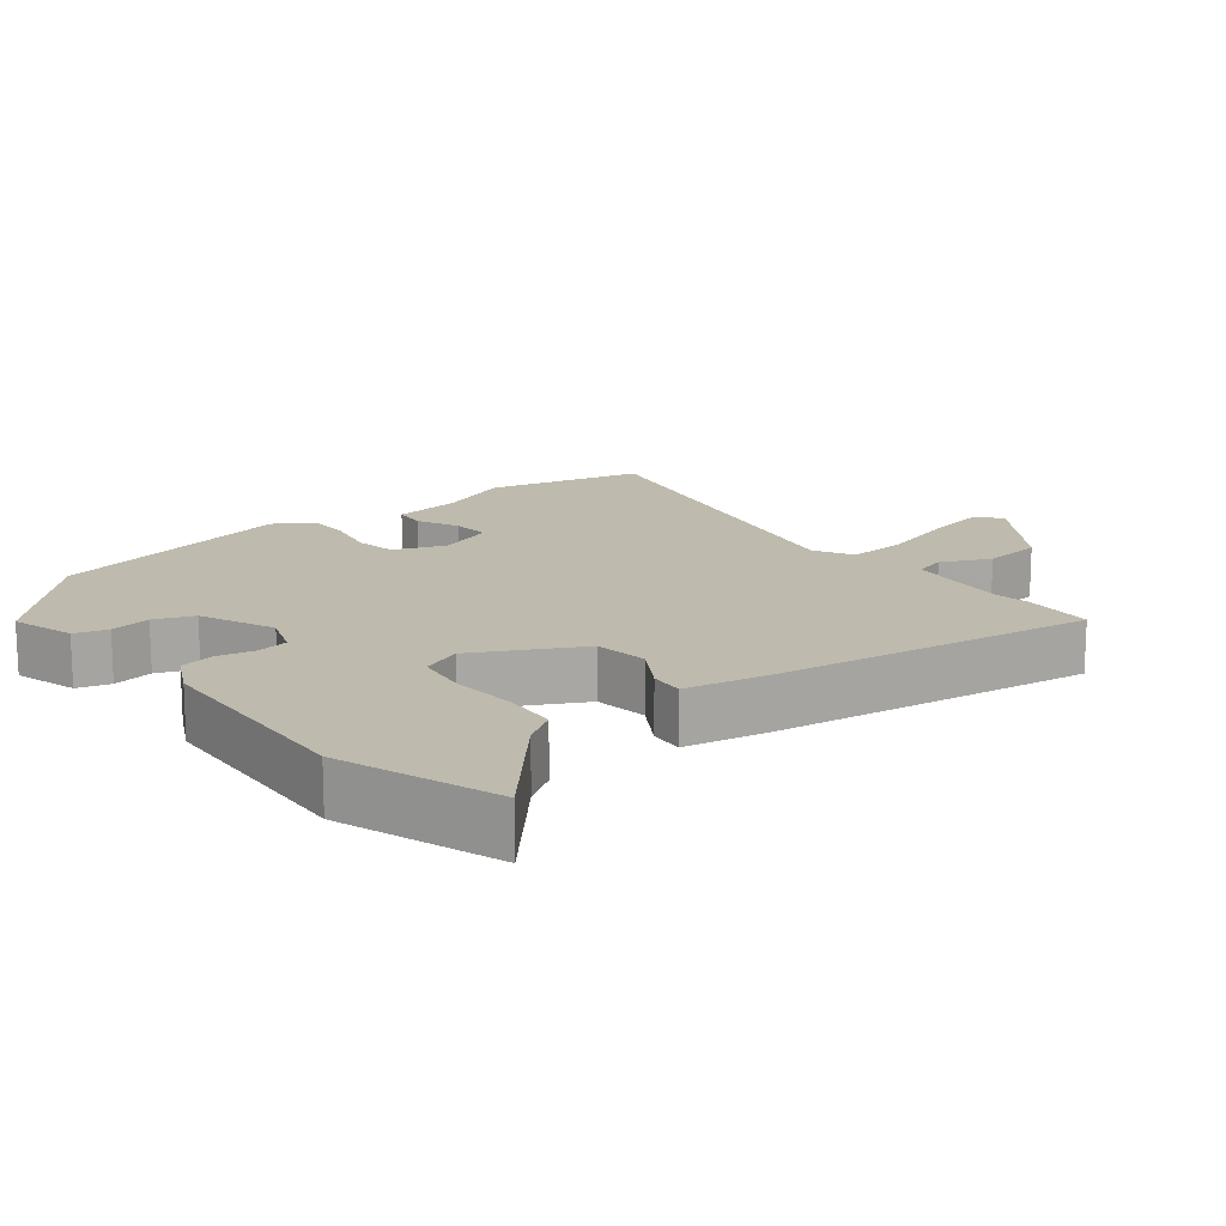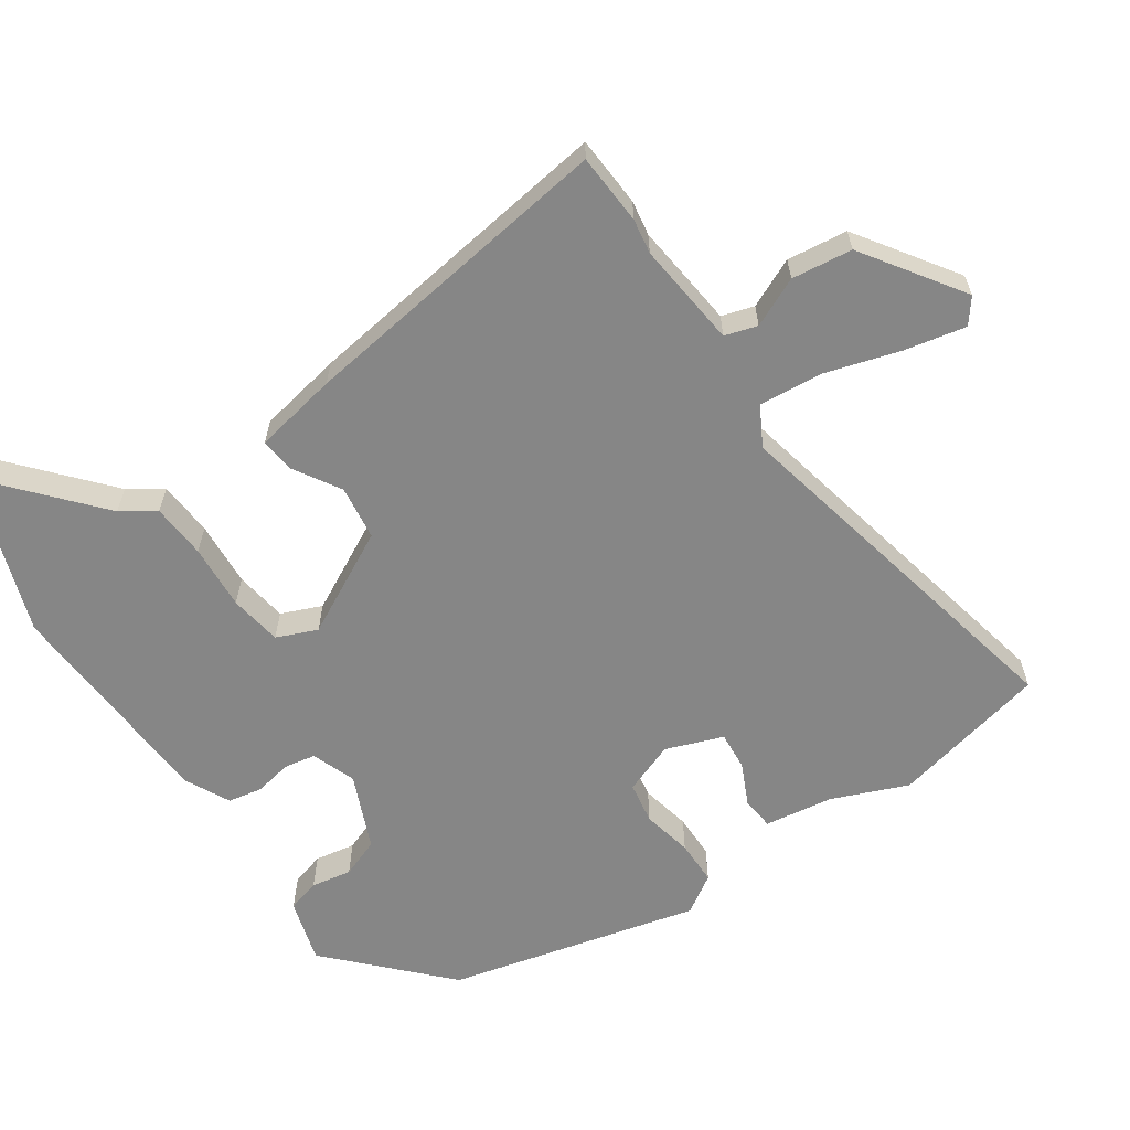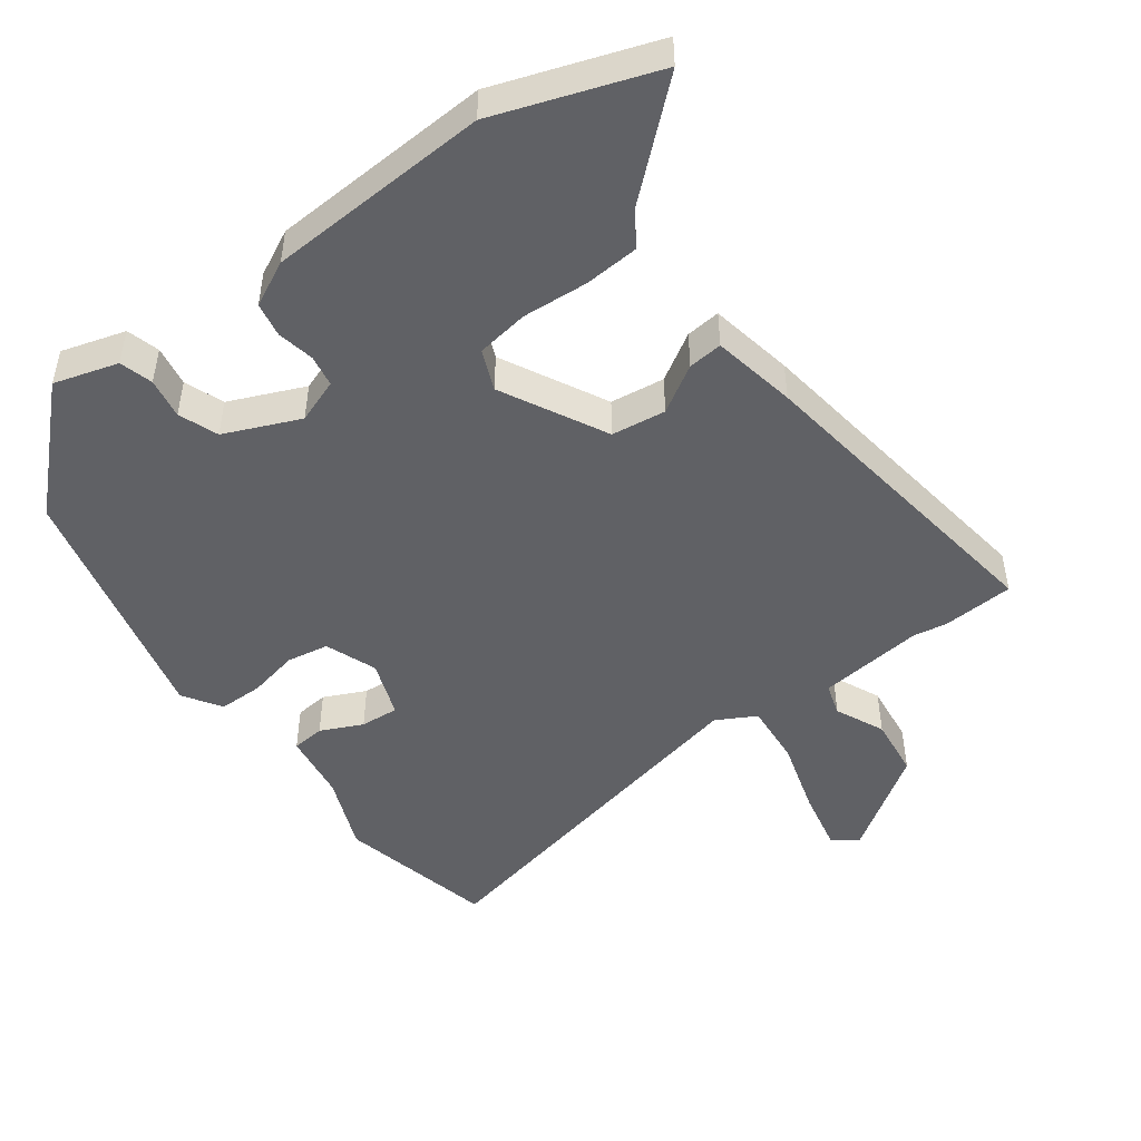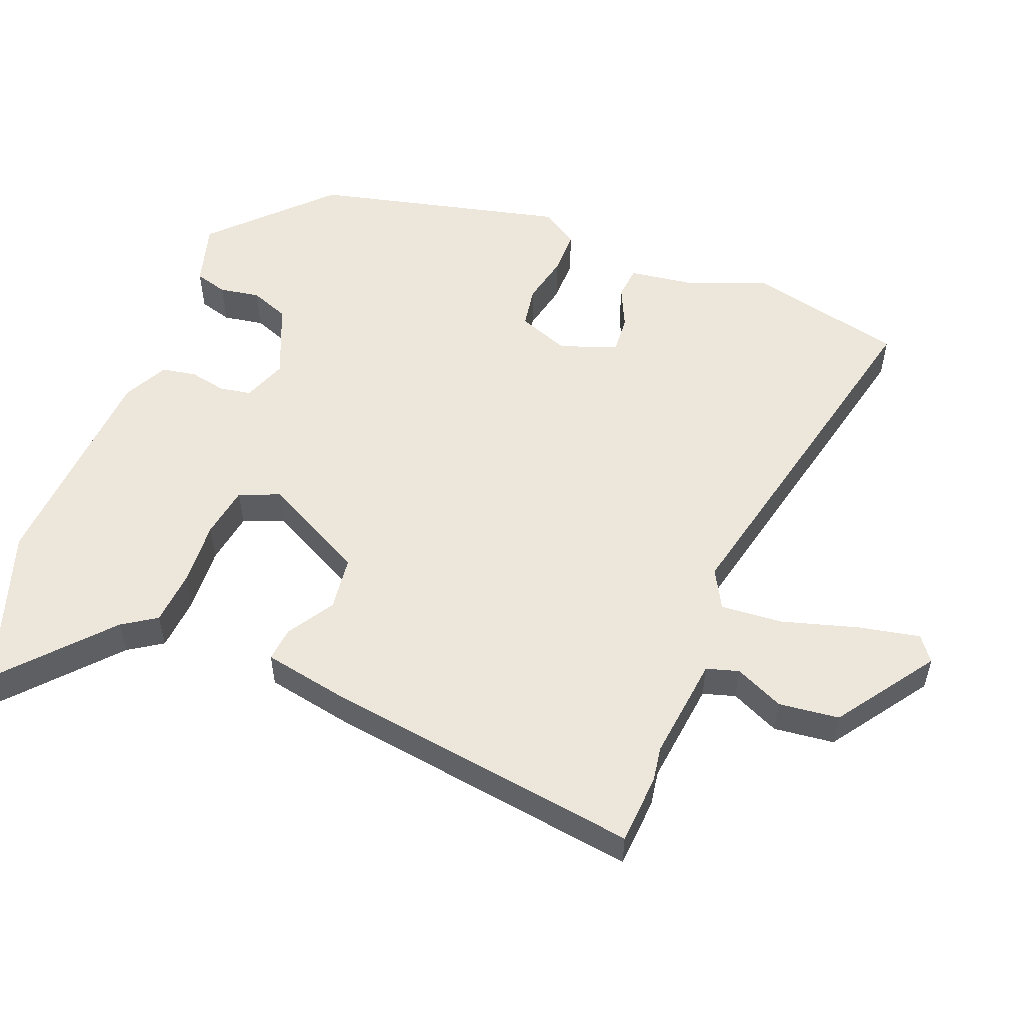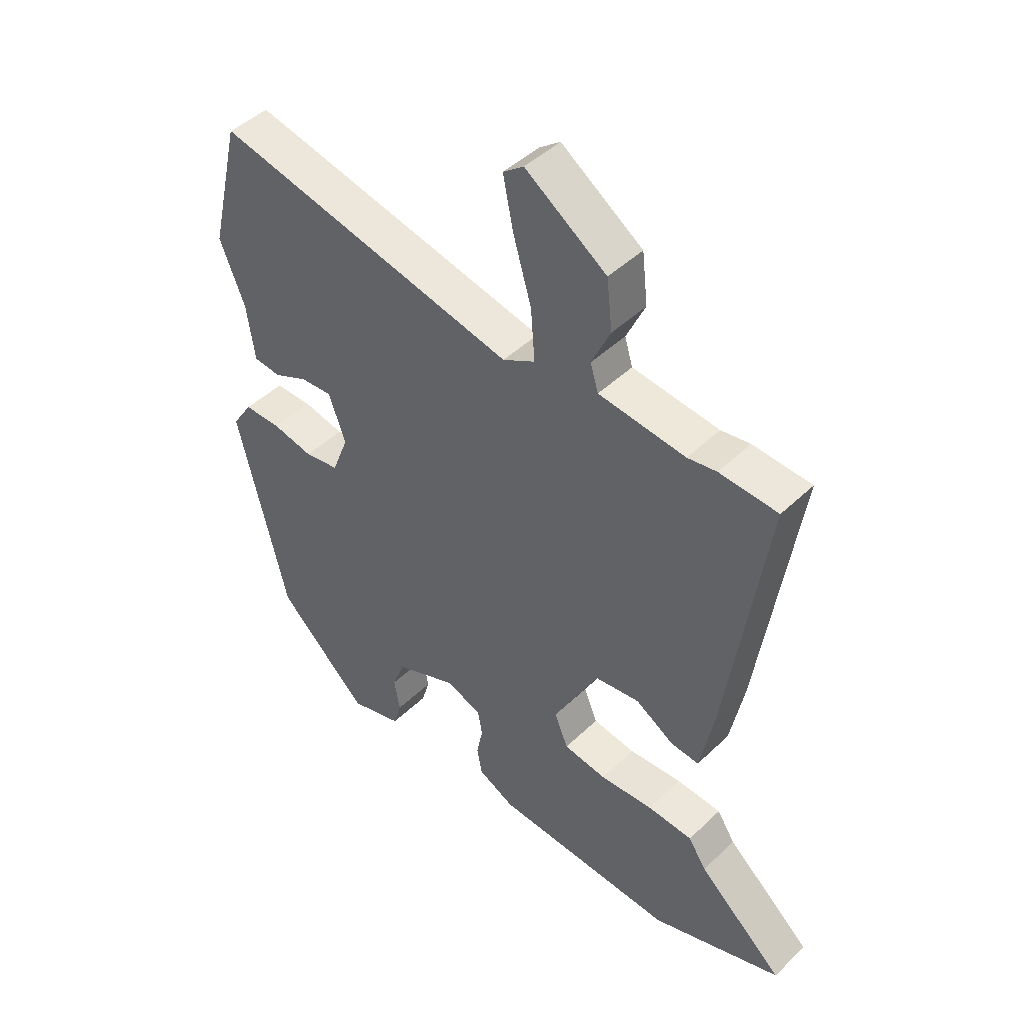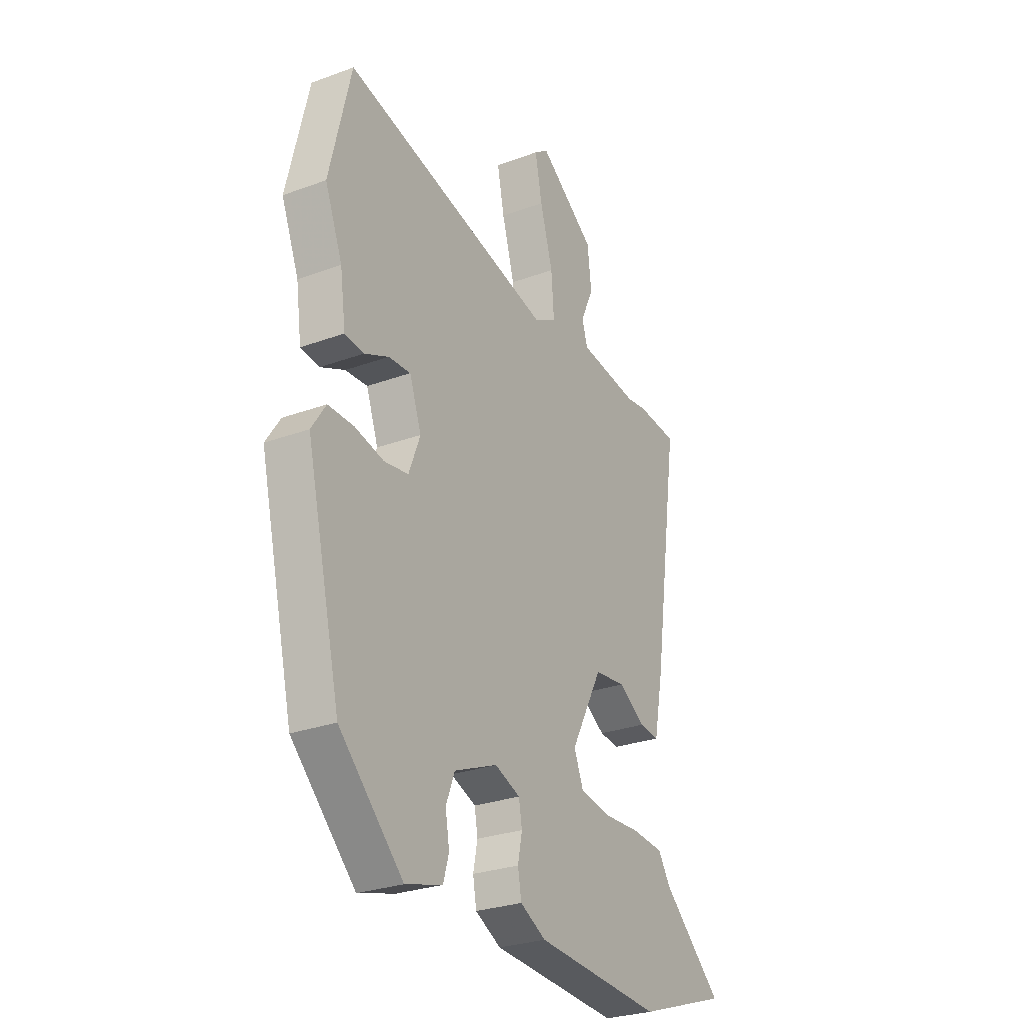
<metadata>
{"format":"obj","ext":"obj","renderer":"f3d","projection":"perspective","resolution":1024,"background":"white","views":[{"elev":15.4,"azim":-128.7,"up":"+Y"},{"elev":-62.0,"azim":-56.2,"up":"+Y"},{"elev":-48.3,"azim":-144.0,"up":"+Y"},{"elev":53.7,"azim":-68.6,"up":"+Y"},{"elev":45.6,"azim":-137.6,"up":"+Z"},{"elev":-28.0,"azim":119.2,"up":"+Z"}]}
</metadata>
<code>
v 0.456 0.07 -0.392
v 0.295 0.07 -0.548
v 0.202 0.07 -0.521
v 0.188 0.07 -0.473
v 0.198 0.07 -0.414
v 0.176 0.07 -0.357
v 0.067 0.07 -0.311
v 0.003 0.07 -0.335
v -0.005 0.07 -0.381
v 0.006 0.07 -0.435
v -0.003 0.07 -0.485
v -0.068 0.07 -0.518
v -0.391 0.07 -0.537
v -0.623 0.07 -0.458
v -0.471 0.07 -0.323
v -0.439 0.07 -0.274
v -0.359 0.07 -0.268
v -0.264 0.07 -0.274
v -0.188 0.07 -0.262
v -0.164 0.07 -0.203
v -0.244 0.07 -0.052
v -0.323 0.07 -0.042
v -0.391 0.07 -0.084
v -0.441 0.07 -0.089
v -0.465 0.07 0.033
v -0.533 0.07 0.498
v -0.43 0.07 0.505
v -0.379 0.07 0.497
v -0.226 0.07 0.515
v -0.212 0.07 0.562
v -0.245 0.07 0.633
v -0.235 0.07 0.721
v -0.092 0.07 0.82
v -0.056 0.07 0.793
v -0.074 0.07 0.704
v -0.106 0.07 0.594
v -0.113 0.07 0.503
v -0.056 0.07 0.472
v 0.478 0.07 0.592
v 0.532 0.07 0.364
v 0.488 0.07 0.254
v 0.474 0.07 0.154
v 0.426 0.07 0.149
v 0.365 0.07 0.177
v 0.309 0.07 0.181
v 0.279 0.07 0.098
v 0.308 0.07 0.023
v 0.369 0.07 0.013
v 0.442 0.07 0.029
v 0.507 0.07 0.029
v 0.543 0.07 -0.026
v 0.456 0 -0.392
v 0.295 0 -0.548
v 0.202 0 -0.521
v 0.188 0 -0.473
v 0.198 0 -0.414
v 0.176 0 -0.357
v 0.067 0 -0.311
v 0.003 0 -0.335
v -0.005 0 -0.381
v 0.006 0 -0.435
v -0.003 0 -0.485
v -0.068 0 -0.518
v -0.391 0 -0.537
v -0.623 0 -0.458
v -0.471 0 -0.323
v -0.439 0 -0.274
v -0.359 0 -0.268
v -0.264 0 -0.274
v -0.188 0 -0.262
v -0.164 0 -0.203
v -0.244 0 -0.052
v -0.323 0 -0.042
v -0.391 0 -0.084
v -0.441 0 -0.089
v -0.465 0 0.033
v -0.533 0 0.498
v -0.43 0 0.505
v -0.379 0 0.497
v -0.226 0 0.515
v -0.212 0 0.562
v -0.245 0 0.633
v -0.235 0 0.721
v -0.092 0 0.82
v -0.056 0 0.793
v -0.074 0 0.704
v -0.106 0 0.594
v -0.113 0 0.503
v -0.056 0 0.472
v 0.478 0 0.592
v 0.532 0 0.364
v 0.488 0 0.254
v 0.474 0 0.154
v 0.426 0 0.149
v 0.365 0 0.177
v 0.309 0 0.181
v 0.279 0 0.098
v 0.308 0 0.023
v 0.369 0 0.013
v 0.442 0 0.029
v 0.507 0 0.029
v 0.543 0 -0.026
f 48 49 50 51
f 47 48 51 1
f 46 47 1 2
f 41 42 43 44
f 41 44 45
f 38 39 40 41
f 38 41 45
f 37 38 45 46
f 33 34 35 36
f 33 36 37
f 30 31 32 33
f 29 30 33 37
f 28 29 37 46
f 22 23 24 25
f 21 22 25 26
f 20 21 26 27
f 15 16 17 18
f 15 18 19
f 14 15 19
f 13 14 19
f 12 13 19
f 9 10 11 12
f 8 9 12 19
f 7 8 19 20
f 2 3 4 5
f 2 5 6
f 46 2 6
f 20 27 28 46
f 6 7 20 46
f 102 101 100 99
f 52 102 99 98
f 53 52 98 97
f 95 94 93 92
f 96 95 92
f 92 91 90 89
f 96 92 89
f 97 96 89 88
f 87 86 85 84
f 88 87 84
f 84 83 82 81
f 88 84 81 80
f 97 88 80 79
f 76 75 74 73
f 77 76 73 72
f 78 77 72 71
f 69 68 67 66
f 70 69 66
f 70 66 65
f 70 65 64
f 70 64 63
f 63 62 61 60
f 70 63 60 59
f 71 70 59 58
f 56 55 54 53
f 57 56 53
f 57 53 97
f 97 79 78 71
f 97 71 58 57
f 1 52 53 2
f 2 53 54 3
f 3 54 55 4
f 4 55 56 5
f 5 56 57 6
f 6 57 58 7
f 7 58 59 8
f 8 59 60 9
f 9 60 61 10
f 10 61 62 11
f 11 62 63 12
f 12 63 64 13
f 13 64 65 14
f 14 65 66 15
f 15 66 67 16
f 16 67 68 17
f 17 68 69 18
f 18 69 70 19
f 19 70 71 20
f 20 71 72 21
f 21 72 73 22
f 22 73 74 23
f 23 74 75 24
f 24 75 76 25
f 25 76 77 26
f 26 77 78 27
f 27 78 79 28
f 28 79 80 29
f 29 80 81 30
f 30 81 82 31
f 31 82 83 32
f 32 83 84 33
f 33 84 85 34
f 34 85 86 35
f 35 86 87 36
f 36 87 88 37
f 37 88 89 38
f 38 89 90 39
f 39 90 91 40
f 40 91 92 41
f 41 92 93 42
f 42 93 94 43
f 43 94 95 44
f 44 95 96 45
f 45 96 97 46
f 46 97 98 47
f 47 98 99 48
f 48 99 100 49
f 49 100 101 50
f 50 101 102 51
f 51 102 52 1

</code>
